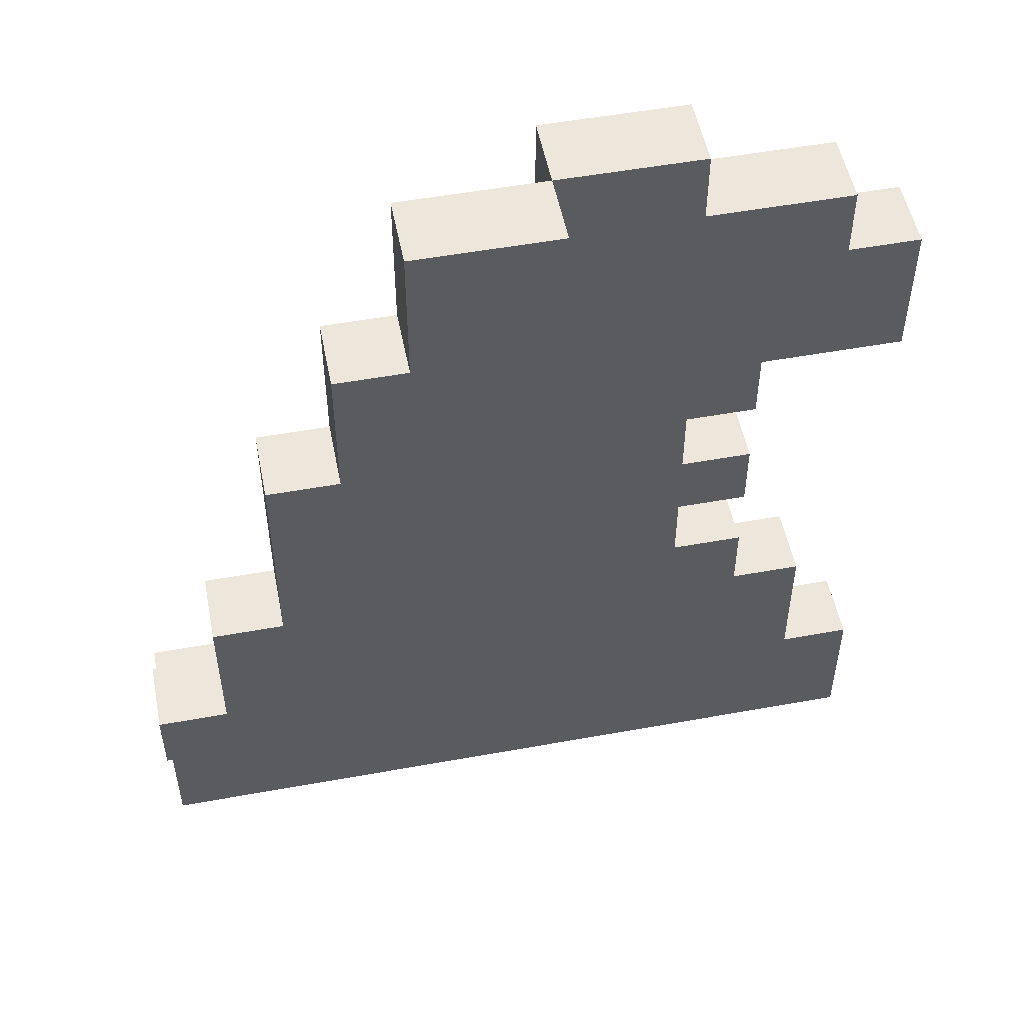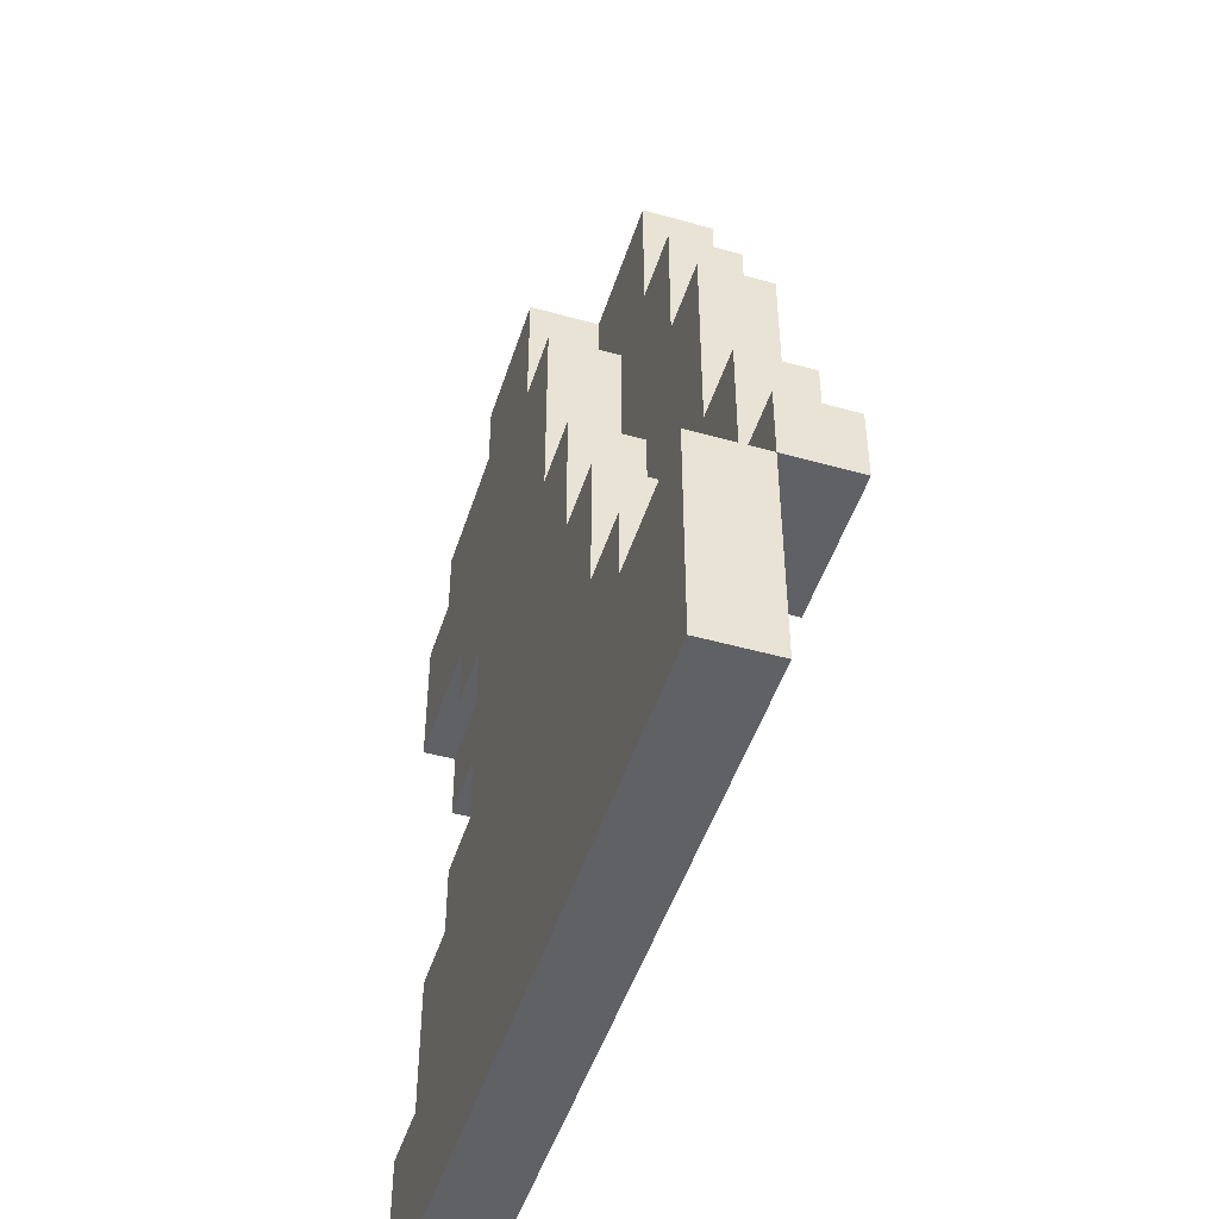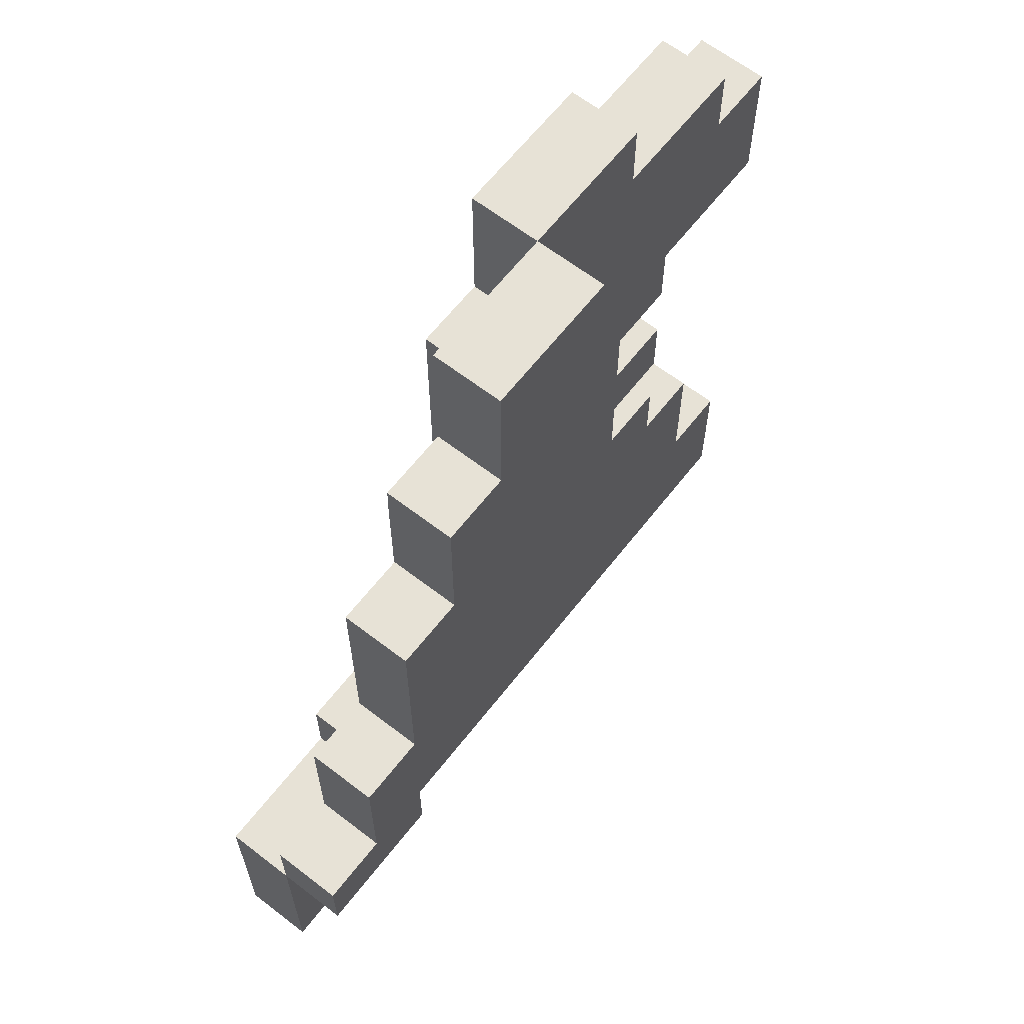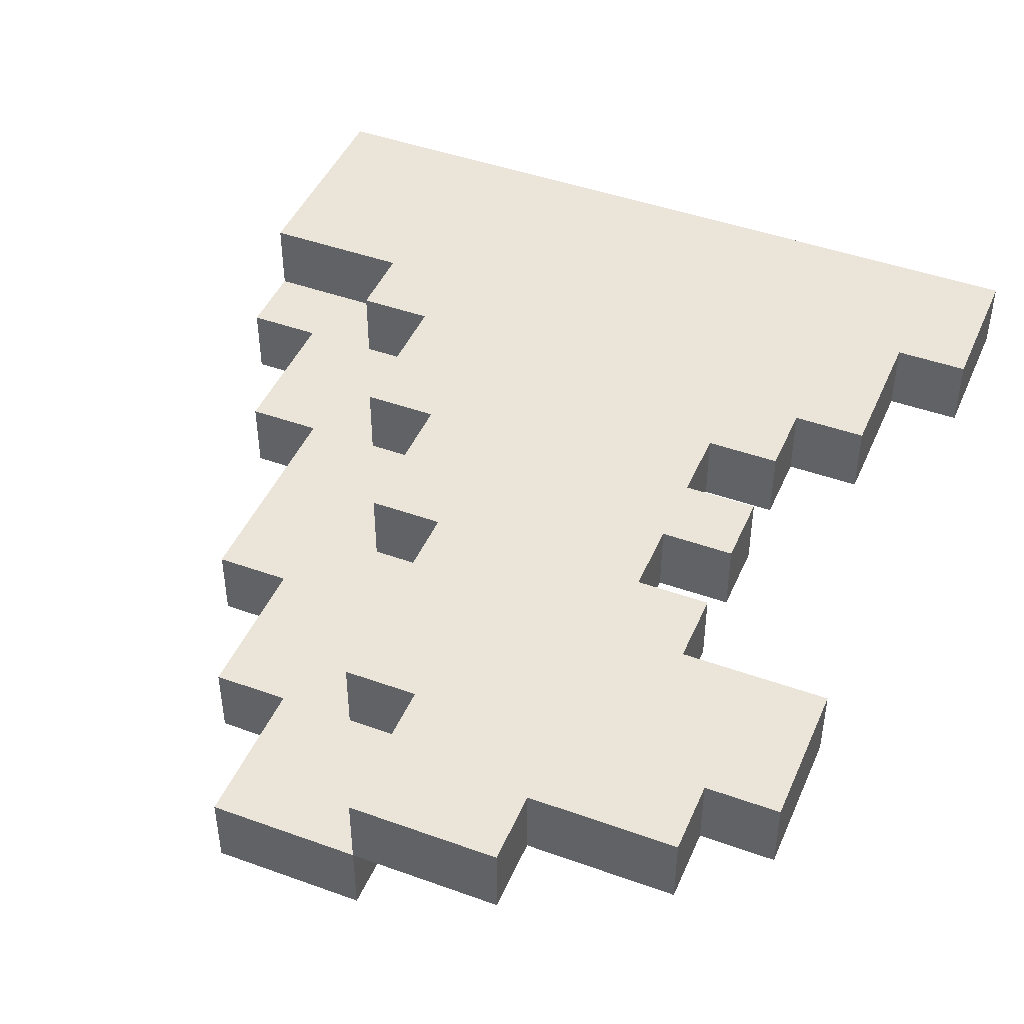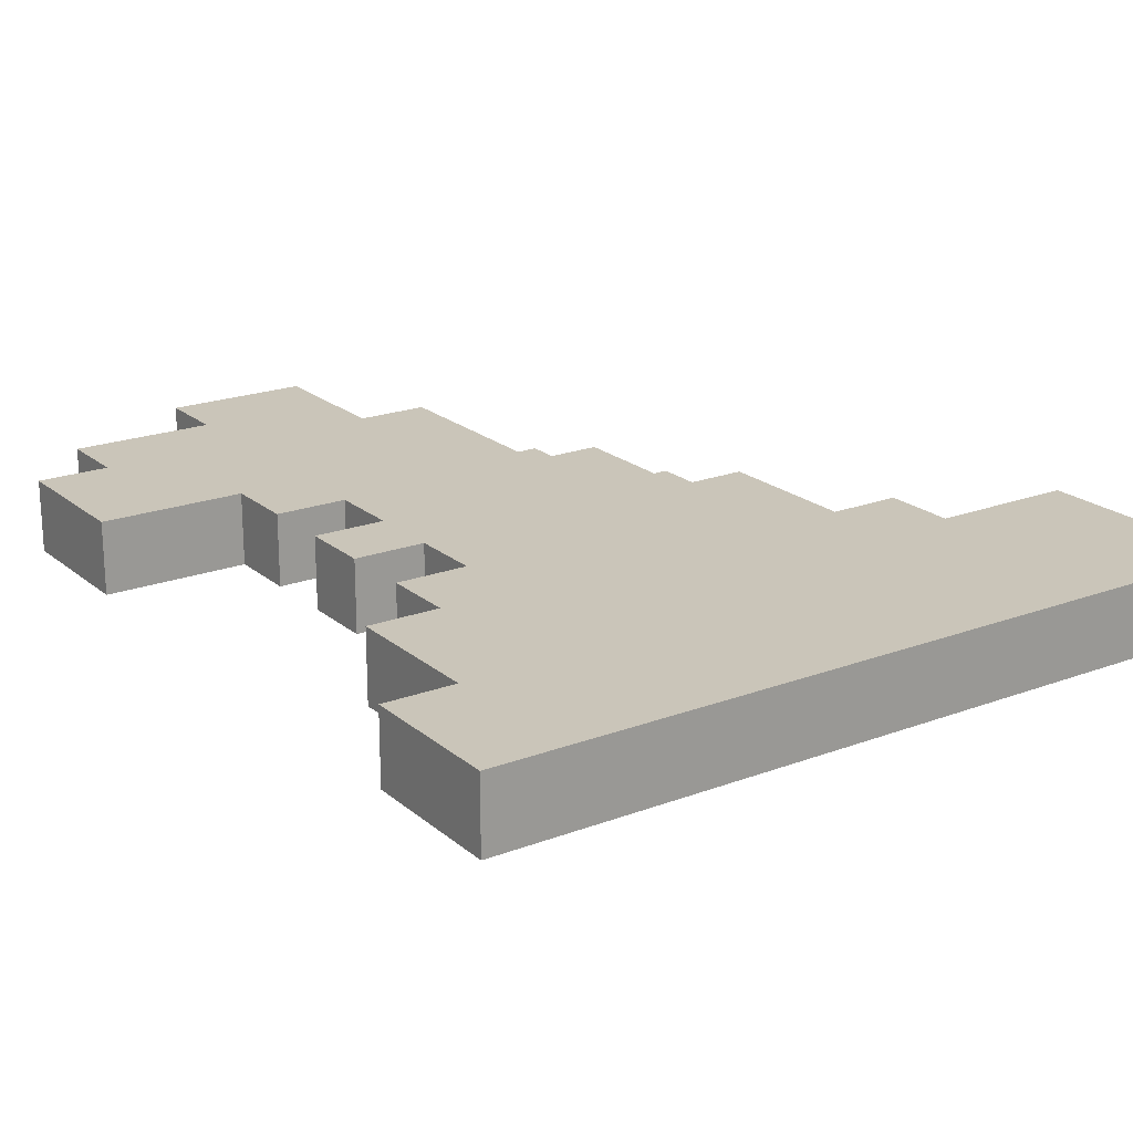
<metadata>
{"format":"obj","ext":"obj","renderer":"f3d","projection":"perspective","resolution":1024,"background":"white","views":[{"elev":52.3,"azim":-11.1,"up":"+Z"},{"elev":-48.0,"azim":-107.5,"up":"+Z"},{"elev":63.6,"azim":-52.1,"up":"+Z"},{"elev":45.2,"azim":22.6,"up":"+Y"},{"elev":20.6,"azim":145.6,"up":"+Y"}]}
</metadata>
<code>
o
v -0.1 0.5 0.4
v -0.1 0.5 0.6
v -0.2 0.5 0.1
v -0.2 0.5 0.4
v -0.2 0.5 0.6
v -0.3 0.5 -0.1
v -0.3 0.5 0.1
v -0.3 0.5 0.4
v -0.3 0.5 0.6
v -0.4 0.5 -0.3
v -0.4 0.5 -0.1
v -0.4 0.5 0.2
v -0.4 0.5 0.4
v -0.5 0.5 -0.4
v -0.5 0.5 -0.3
v -0.5 0.5 -0.1
v -0.5 0.5 0.2
v -0.6 0.5 -0.4
v -0.6 0.5 -0.3
v -0.6 0.5 -0.1
v -0.7 0.5 -0.4
v -0.7 0.5 -0.3
v 0.4 0.6 -0.7
v 0.4 0.6 -0.5
v 0.4 0.6 0.2
v 0.4 0.6 0.4
v 0.3 0.6 -0.7
v 0.3 0.6 -0.5
v 0.3 0.6 -0.3
v 0.3 0.6 0.2
v 0.3 0.6 0.4
v 0.3 0.6 0.5
v 0.2 0.6 -0.7
v 0.2 0.6 -0.3
v 0.2 0.6 -0.2
v 0.2 0.6 -0.1
v 0.2 0.6 0
v 0.2 0.6 0.1
v 0.2 0.6 0.2
v 0.2 0.6 0.5
v 0.1 0.6 -0.7
v 0.1 0.6 -0.2
v 0.1 0.6 -0.1
v 0.1 0.6 0
v 0.1 0.6 0.1
v 0.1 0.6 0.5
v 0.1 0.6 0.6
v -0.1 0.6 -0.7
v -0.1 0.6 0.4
v -0.1 0.6 0.6
v -0.2 0.6 -0.7
v -0.2 0.6 0.1
v -0.2 0.6 0.4
v -0.3 0.6 -0.1
v -0.3 0.6 0.1
v -0.4 0.6 -0.7
v -0.4 0.6 -0.3
v -0.4 0.6 -0.1
v -0.5 0.6 -0.7
v -0.5 0.6 -0.4
v -0.5 0.6 -0.3
v -0.6 0.6 -0.7
v -0.6 0.6 -0.4
v -0.7 0.6 -0.7
v -0.7 0.6 -0.4
v -0.1 0.6 0.4
v -0.1 0.6 0.6
v -0.2 0.6 0.1
v -0.2 0.6 0.4
v -0.2 0.6 0.6
v -0.3 0.6 -0.1
v -0.3 0.6 0.1
v -0.3 0.6 0.4
v -0.3 0.6 0.6
v -0.4 0.6 -0.3
v -0.4 0.6 -0.1
v -0.4 0.6 0.2
v -0.4 0.6 0.4
v -0.5 0.6 -0.4
v -0.5 0.6 -0.3
v -0.5 0.6 -0.1
v -0.5 0.6 0.2
v -0.6 0.6 -0.4
v -0.6 0.6 -0.3
v -0.6 0.6 -0.1
v -0.7 0.6 -0.4
v -0.7 0.6 -0.3
v 0.4 0.7 -0.7
v 0.4 0.7 -0.5
v 0.4 0.7 0.2
v 0.4 0.7 0.4
v 0.3 0.7 -0.7
v 0.3 0.7 -0.5
v 0.3 0.7 -0.3
v 0.3 0.7 0.2
v 0.3 0.7 0.4
v 0.3 0.7 0.5
v 0.2 0.7 -0.7
v 0.2 0.7 -0.3
v 0.2 0.7 -0.2
v 0.2 0.7 -0.1
v 0.2 0.7 0
v 0.2 0.7 0.1
v 0.2 0.7 0.2
v 0.2 0.7 0.5
v 0.1 0.7 -0.7
v 0.1 0.7 -0.2
v 0.1 0.7 -0.1
v 0.1 0.7 0
v 0.1 0.7 0.1
v 0.1 0.7 0.5
v 0.1 0.7 0.6
v -0.1 0.7 -0.7
v -0.1 0.7 0.4
v -0.1 0.7 0.6
v -0.2 0.7 -0.7
v -0.2 0.7 0.1
v -0.2 0.7 0.4
v -0.3 0.7 -0.1
v -0.3 0.7 0.1
v -0.4 0.7 -0.7
v -0.4 0.7 -0.3
v -0.4 0.7 -0.1
v -0.5 0.7 -0.7
v -0.5 0.7 -0.4
v -0.5 0.7 -0.3
v -0.6 0.7 -0.7
v -0.6 0.7 -0.4
v -0.7 0.7 -0.7
v -0.7 0.7 -0.4
v 0.4 0.6 -0.7
v 0.3 0.6 -0.7
v 0.2 0.6 -0.7
v 0.1 0.6 -0.7
v -0.1 0.6 -0.7
v -0.2 0.6 -0.7
v -0.4 0.6 -0.7
v -0.5 0.6 -0.7
v -0.6 0.6 -0.7
v -0.7 0.6 -0.7
v 0.4 0.7 -0.7
v 0.3 0.7 -0.7
v 0.2 0.7 -0.7
v 0.1 0.7 -0.7
v -0.1 0.7 -0.7
v -0.2 0.7 -0.7
v -0.4 0.7 -0.7
v -0.5 0.7 -0.7
v -0.6 0.7 -0.7
v -0.7 0.7 -0.7
v -0.5 0.5 -0.4
v -0.6 0.5 -0.4
v -0.7 0.5 -0.4
v -0.5 0.6 -0.4
v -0.6 0.6 -0.4
v -0.7 0.6 -0.4
v -0.4 0.5 -0.3
v -0.5 0.5 -0.3
v -0.4 0.6 -0.3
v -0.5 0.6 -0.3
v -0.3 0.5 -0.1
v -0.4 0.5 -0.1
v 0.2 0.6 -0.1
v 0.1 0.6 -0.1
v -0.3 0.6 -0.1
v -0.4 0.6 -0.1
v 0.2 0.7 -0.1
v 0.1 0.7 -0.1
v -0.2 0.5 0.1
v -0.3 0.5 0.1
v 0.2 0.6 0.1
v 0.1 0.6 0.1
v -0.2 0.6 0.1
v -0.3 0.6 0.1
v 0.2 0.7 0.1
v 0.1 0.7 0.1
v 0.4 0.6 0.2
v 0.3 0.6 0.2
v 0.2 0.6 0.2
v 0.4 0.7 0.2
v 0.3 0.7 0.2
v 0.2 0.7 0.2
v -0.1 0.5 0.4
v -0.2 0.5 0.4
v -0.1 0.6 0.4
v -0.2 0.6 0.4
v 0.4 0.6 -0.5
v 0.3 0.6 -0.5
v 0.4 0.7 -0.5
v 0.3 0.7 -0.5
v -0.5 0.6 -0.4
v -0.6 0.6 -0.4
v -0.7 0.6 -0.4
v -0.5 0.7 -0.4
v -0.6 0.7 -0.4
v -0.7 0.7 -0.4
v -0.6 0.5 -0.3
v -0.7 0.5 -0.3
v 0.3 0.6 -0.3
v 0.2 0.6 -0.3
v -0.4 0.6 -0.3
v -0.5 0.6 -0.3
v -0.6 0.6 -0.3
v -0.7 0.6 -0.3
v 0.3 0.7 -0.3
v 0.2 0.7 -0.3
v -0.4 0.7 -0.3
v -0.5 0.7 -0.3
v 0.2 0.6 -0.2
v 0.1 0.6 -0.2
v 0.2 0.7 -0.2
v 0.1 0.7 -0.2
v -0.5 0.5 -0.1
v -0.6 0.5 -0.1
v -0.3 0.6 -0.1
v -0.4 0.6 -0.1
v -0.5 0.6 -0.1
v -0.6 0.6 -0.1
v -0.3 0.7 -0.1
v -0.4 0.7 -0.1
v 0.2 0.6 0
v 0.1 0.6 0
v 0.2 0.7 0
v 0.1 0.7 0
v -0.2 0.6 0.1
v -0.3 0.6 0.1
v -0.2 0.7 0.1
v -0.3 0.7 0.1
v -0.4 0.5 0.2
v -0.5 0.5 0.2
v -0.4 0.6 0.2
v -0.5 0.6 0.2
v -0.3 0.5 0.4
v -0.4 0.5 0.4
v 0.4 0.6 0.4
v 0.3 0.6 0.4
v -0.1 0.6 0.4
v -0.2 0.6 0.4
v -0.3 0.6 0.4
v -0.4 0.6 0.4
v 0.4 0.7 0.4
v 0.3 0.7 0.4
v -0.1 0.7 0.4
v -0.2 0.7 0.4
v 0.3 0.6 0.5
v 0.2 0.6 0.5
v 0.1 0.6 0.5
v 0.3 0.7 0.5
v 0.2 0.7 0.5
v 0.1 0.7 0.5
v -0.1 0.5 0.6
v -0.2 0.5 0.6
v -0.3 0.5 0.6
v 0.1 0.6 0.6
v -0.1 0.6 0.6
v -0.2 0.6 0.6
v -0.3 0.6 0.6
v 0.1 0.7 0.6
v -0.1 0.7 0.6
v 0.4 0.6 -0.7
v 0.4 0.7 -0.7
v 0.4 0.6 -0.5
v 0.4 0.7 -0.5
v 0.4 0.6 0.2
v 0.4 0.7 0.2
v 0.4 0.6 0.4
v 0.4 0.7 0.4
v 0.3 0.6 -0.5
v 0.3 0.7 -0.5
v 0.3 0.6 -0.3
v 0.3 0.7 -0.3
v 0.3 0.6 0.4
v 0.3 0.7 0.4
v 0.3 0.6 0.5
v 0.3 0.7 0.5
v 0.2 0.6 -0.3
v 0.2 0.7 -0.3
v 0.2 0.6 -0.2
v 0.2 0.7 -0.2
v 0.2 0.6 -0.1
v 0.2 0.7 -0.1
v 0.2 0.6 0
v 0.2 0.7 0
v 0.2 0.6 0.1
v 0.2 0.7 0.1
v 0.2 0.6 0.2
v 0.2 0.7 0.2
v 0.1 0.6 -0.2
v 0.1 0.7 -0.2
v 0.1 0.6 -0.1
v 0.1 0.7 -0.1
v 0.1 0.6 0
v 0.1 0.7 0
v 0.1 0.6 0.1
v 0.1 0.7 0.1
v 0.1 0.6 0.5
v 0.1 0.7 0.5
v 0.1 0.6 0.6
v 0.1 0.7 0.6
v -0.1 0.5 0.4
v -0.1 0.6 0.4
v -0.1 0.5 0.6
v -0.1 0.6 0.6
v -0.2 0.5 0.1
v -0.2 0.6 0.1
v -0.2 0.5 0.4
v -0.2 0.6 0.4
v -0.3 0.5 -0.1
v -0.3 0.6 -0.1
v -0.3 0.5 0.1
v -0.3 0.6 0.1
v -0.4 0.5 -0.3
v -0.4 0.6 -0.3
v -0.4 0.5 -0.1
v -0.4 0.6 -0.1
v -0.5 0.5 -0.4
v -0.5 0.6 -0.4
v -0.5 0.5 -0.3
v -0.5 0.6 -0.3
v -0.1 0.6 0.4
v -0.1 0.7 0.4
v -0.1 0.6 0.6
v -0.1 0.7 0.6
v -0.2 0.6 0.1
v -0.2 0.7 0.1
v -0.2 0.6 0.4
v -0.2 0.7 0.4
v -0.3 0.6 -0.1
v -0.3 0.7 -0.1
v -0.3 0.6 0.1
v -0.3 0.7 0.1
v -0.3 0.5 0.4
v -0.3 0.6 0.4
v -0.3 0.5 0.6
v -0.3 0.6 0.6
v -0.4 0.6 -0.3
v -0.4 0.7 -0.3
v -0.4 0.6 -0.1
v -0.4 0.7 -0.1
v -0.4 0.5 0.2
v -0.4 0.6 0.2
v -0.4 0.5 0.4
v -0.4 0.6 0.4
v -0.5 0.6 -0.4
v -0.5 0.7 -0.4
v -0.5 0.6 -0.3
v -0.5 0.7 -0.3
v -0.5 0.5 -0.1
v -0.5 0.6 -0.1
v -0.5 0.5 0.2
v -0.5 0.6 0.2
v -0.6 0.5 -0.3
v -0.6 0.6 -0.3
v -0.6 0.5 -0.1
v -0.6 0.6 -0.1
v -0.7 0.6 -0.7
v -0.7 0.7 -0.7
v -0.7 0.5 -0.4
v -0.7 0.6 -0.4
v -0.7 0.7 -0.4
v -0.7 0.5 -0.3
v -0.7 0.6 -0.3
f 1 2 4
f 4 2 5
f 3 4 7
f 4 5 7
f 7 5 8
f 8 5 9
f 6 7 11
f 7 8 11
f 11 8 12
f 12 8 13
f 10 11 15
f 11 12 15
f 15 12 16
f 16 12 17
f 14 15 18
f 15 16 18
f 18 16 19
f 19 16 20
f 18 19 21
f 21 19 22
f 23 24 27
f 27 24 28
f 25 26 30
f 30 26 31
f 28 29 33
f 27 28 33
f 33 29 34
f 31 32 39
f 30 31 39
f 39 32 40
f 34 35 41
f 33 34 41
f 41 35 42
f 36 37 43
f 43 37 44
f 39 40 45
f 38 39 45
f 45 40 46
f 41 42 48
f 46 47 48
f 44 45 48
f 45 46 48
f 43 44 48
f 42 43 48
f 48 47 49
f 49 47 50
f 48 49 51
f 51 49 52
f 52 49 53
f 51 52 54
f 54 52 55
f 51 54 56
f 56 54 57
f 57 54 58
f 56 57 59
f 59 57 60
f 60 57 61
f 59 60 62
f 62 60 63
f 62 63 64
f 64 63 65
f 69 67 66
f 70 67 69
f 72 69 68
f 72 70 69
f 73 70 72
f 74 70 73
f 76 72 71
f 76 73 72
f 77 73 76
f 78 73 77
f 80 76 75
f 80 77 76
f 81 77 80
f 82 77 81
f 83 80 79
f 83 81 80
f 84 81 83
f 85 81 84
f 86 84 83
f 87 84 86
f 92 89 88
f 93 89 92
f 95 91 90
f 96 91 95
f 98 94 93
f 98 93 92
f 99 94 98
f 104 97 96
f 104 96 95
f 105 97 104
f 106 100 99
f 106 99 98
f 107 100 106
f 108 102 101
f 109 102 108
f 110 105 104
f 110 104 103
f 111 105 110
f 113 107 106
f 113 112 111
f 113 110 109
f 113 111 110
f 113 109 108
f 113 108 107
f 114 112 113
f 115 112 114
f 116 114 113
f 117 114 116
f 118 114 117
f 119 117 116
f 120 117 119
f 121 119 116
f 122 119 121
f 123 119 122
f 124 122 121
f 125 122 124
f 126 122 125
f 127 125 124
f 128 125 127
f 129 128 127
f 130 128 129
f 131 132 141
f 132 133 142
f 141 132 142
f 133 134 143
f 142 133 143
f 134 135 144
f 143 134 144
f 135 136 145
f 144 135 145
f 136 137 146
f 145 136 146
f 137 138 147
f 146 137 147
f 138 139 148
f 147 138 148
f 139 140 149
f 148 139 149
f 149 140 150
f 151 152 154
f 152 153 155
f 154 152 155
f 155 153 156
f 157 158 159
f 159 158 160
f 161 162 165
f 165 162 166
f 163 164 167
f 167 164 168
f 169 170 173
f 173 170 174
f 171 172 175
f 175 172 176
f 177 178 180
f 178 179 181
f 180 178 181
f 181 179 182
f 183 184 185
f 185 184 186
f 189 188 187
f 190 188 189
f 194 192 191
f 195 193 192
f 195 192 194
f 196 193 195
f 203 198 197
f 204 198 203
f 205 200 199
f 206 200 205
f 207 202 201
f 208 202 207
f 211 210 209
f 212 210 211
f 217 214 213
f 218 214 217
f 219 216 215
f 220 216 219
f 223 222 221
f 224 222 223
f 227 226 225
f 228 226 227
f 231 230 229
f 232 230 231
f 239 234 233
f 240 234 239
f 241 236 235
f 242 236 241
f 243 238 237
f 244 238 243
f 248 246 245
f 249 247 246
f 249 246 248
f 250 247 249
f 255 252 251
f 256 253 252
f 256 252 255
f 257 253 256
f 258 255 254
f 259 255 258
f 260 261 262
f 262 261 263
f 264 265 266
f 266 265 267
f 268 269 270
f 270 269 271
f 272 273 274
f 274 273 275
f 276 277 278
f 278 277 279
f 280 281 282
f 282 281 283
f 284 285 286
f 286 285 287
f 288 289 290
f 290 289 291
f 292 293 294
f 294 293 295
f 296 297 298
f 298 297 299
f 300 301 302
f 302 301 303
f 304 305 306
f 306 305 307
f 308 309 310
f 310 309 311
f 312 313 314
f 314 313 315
f 316 317 318
f 318 317 319
f 322 321 320
f 323 321 322
f 326 325 324
f 327 325 326
f 330 329 328
f 331 329 330
f 334 333 332
f 335 333 334
f 338 337 336
f 339 337 338
f 342 341 340
f 343 341 342
f 346 345 344
f 347 345 346
f 350 349 348
f 351 349 350
f 354 353 352
f 355 353 354
f 359 357 356
f 360 357 359
f 361 359 358
f 362 359 361

</code>
